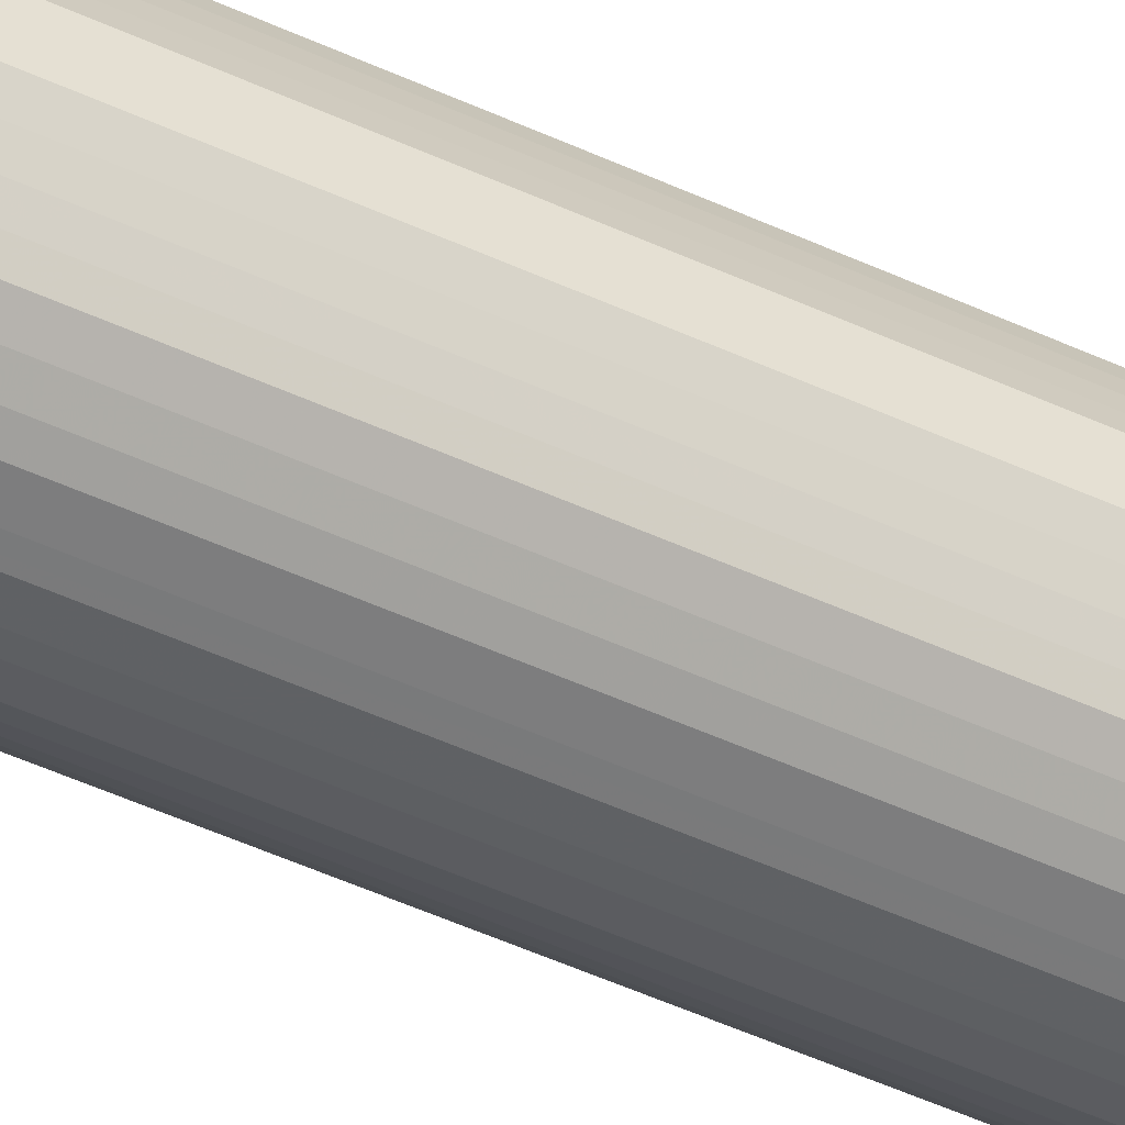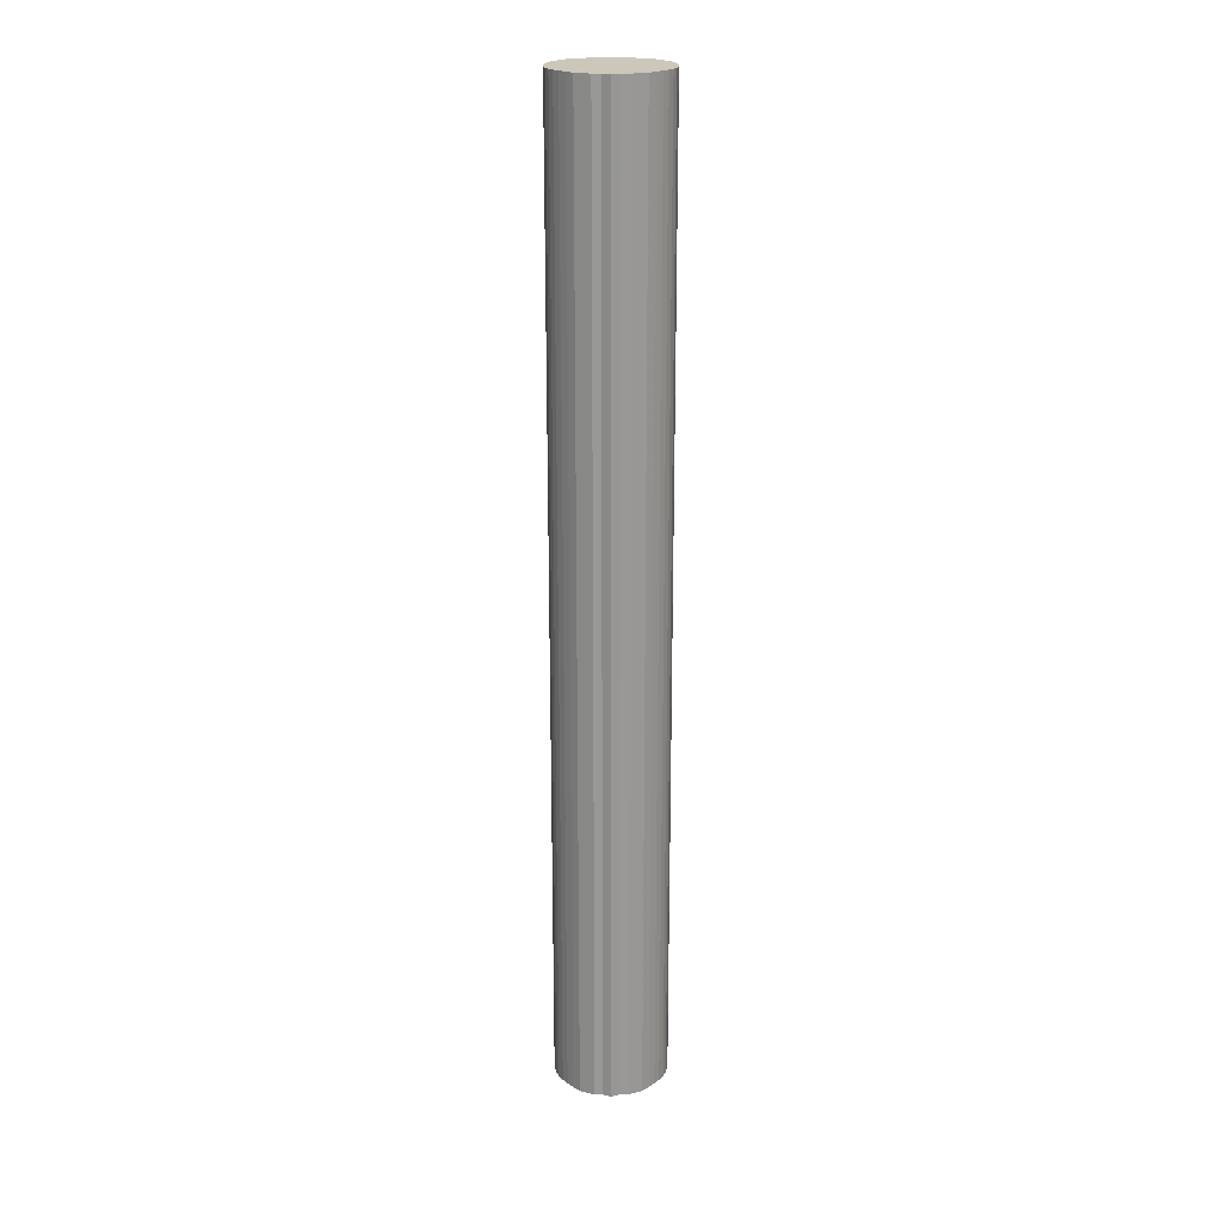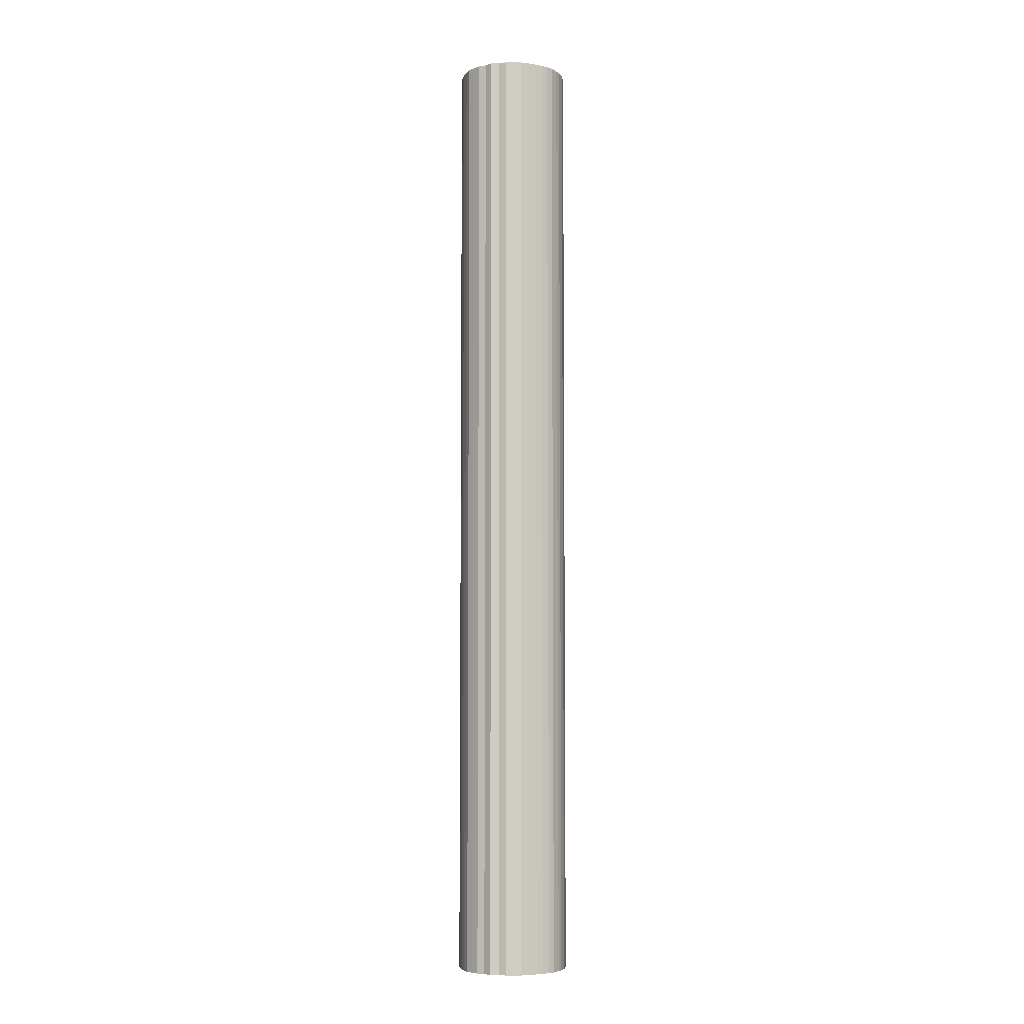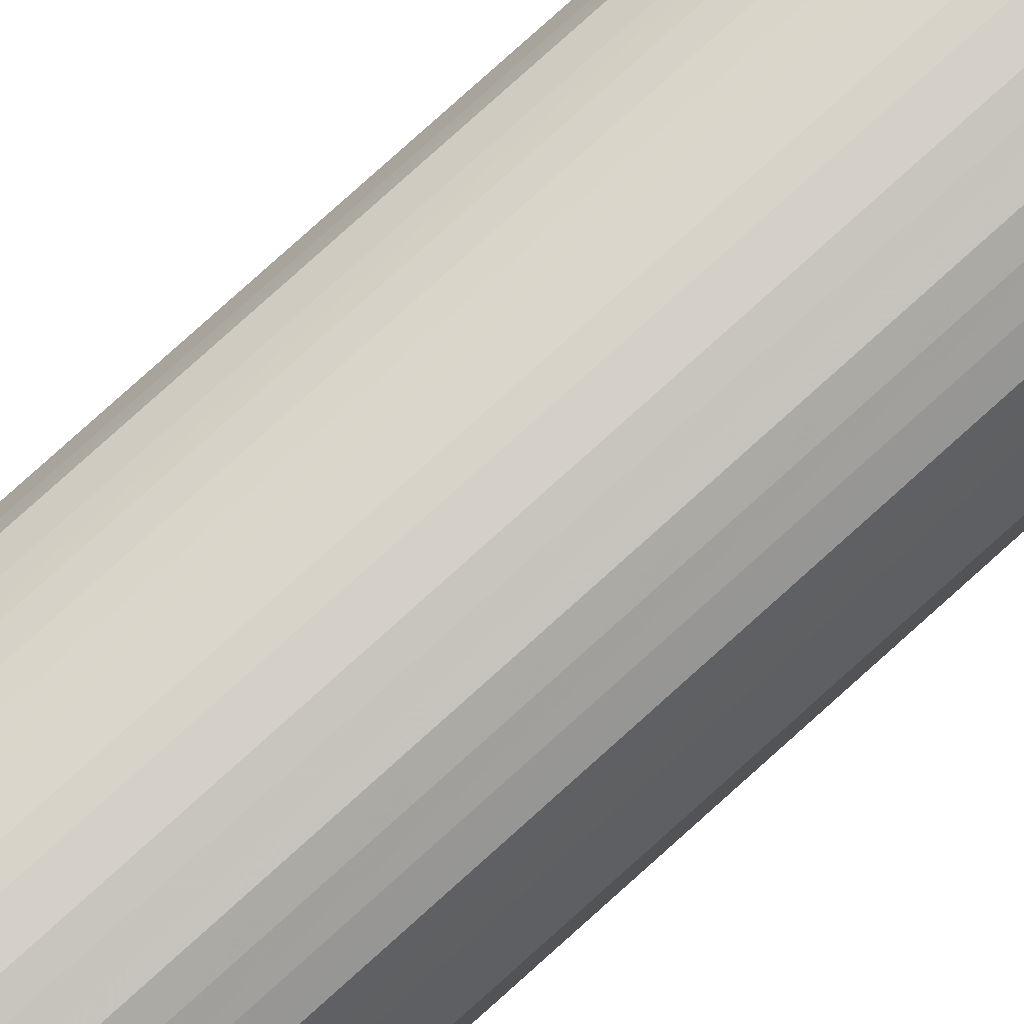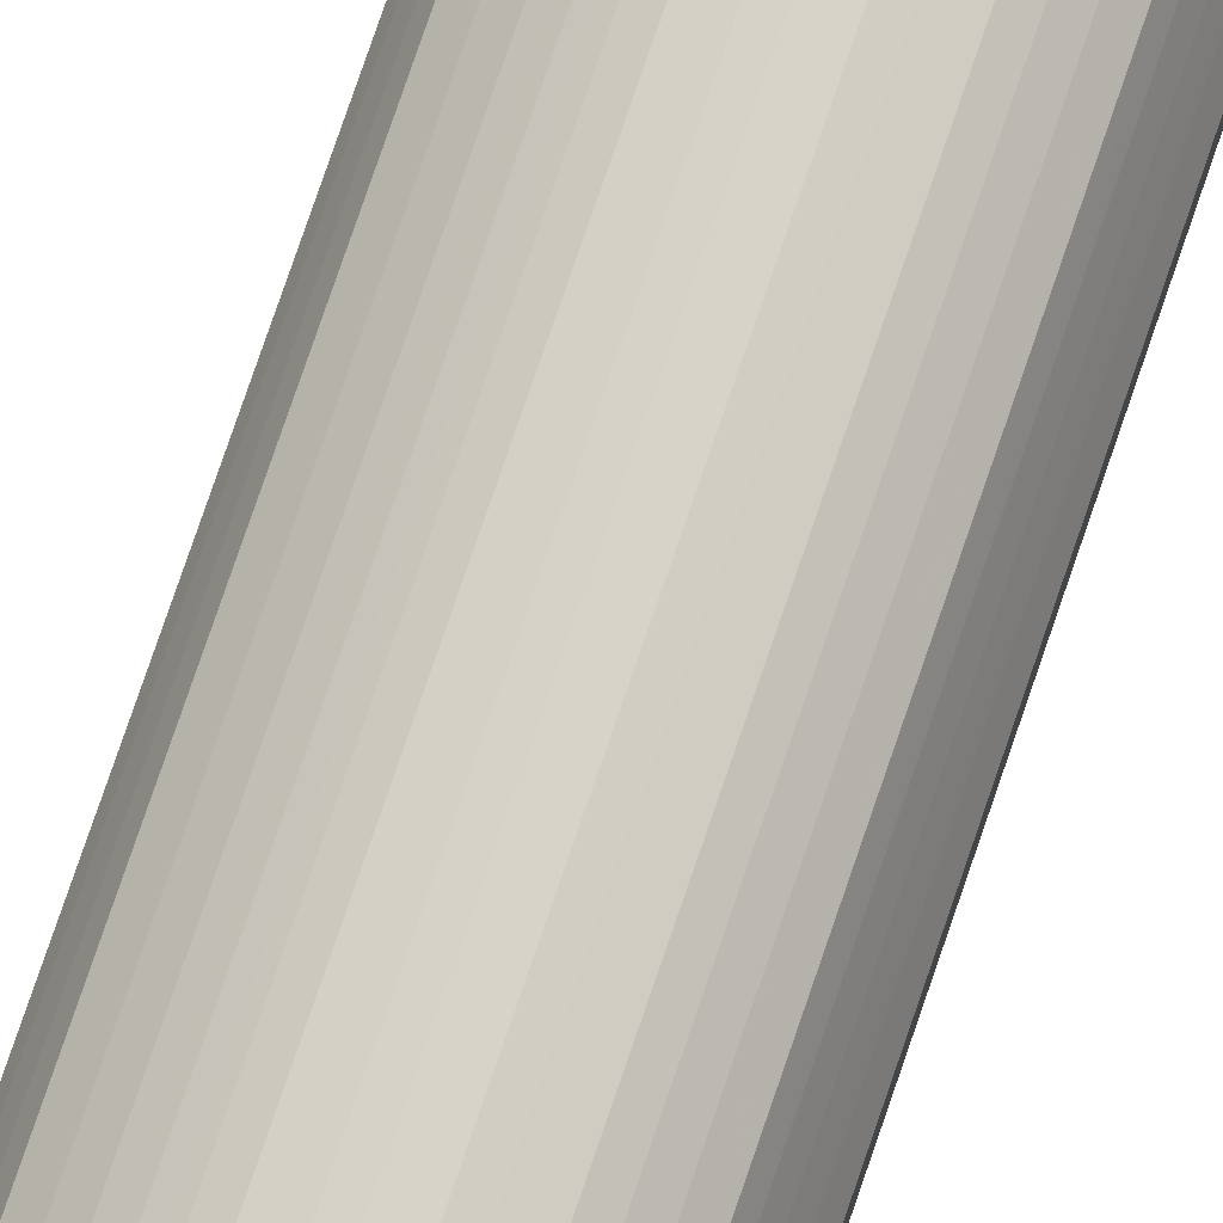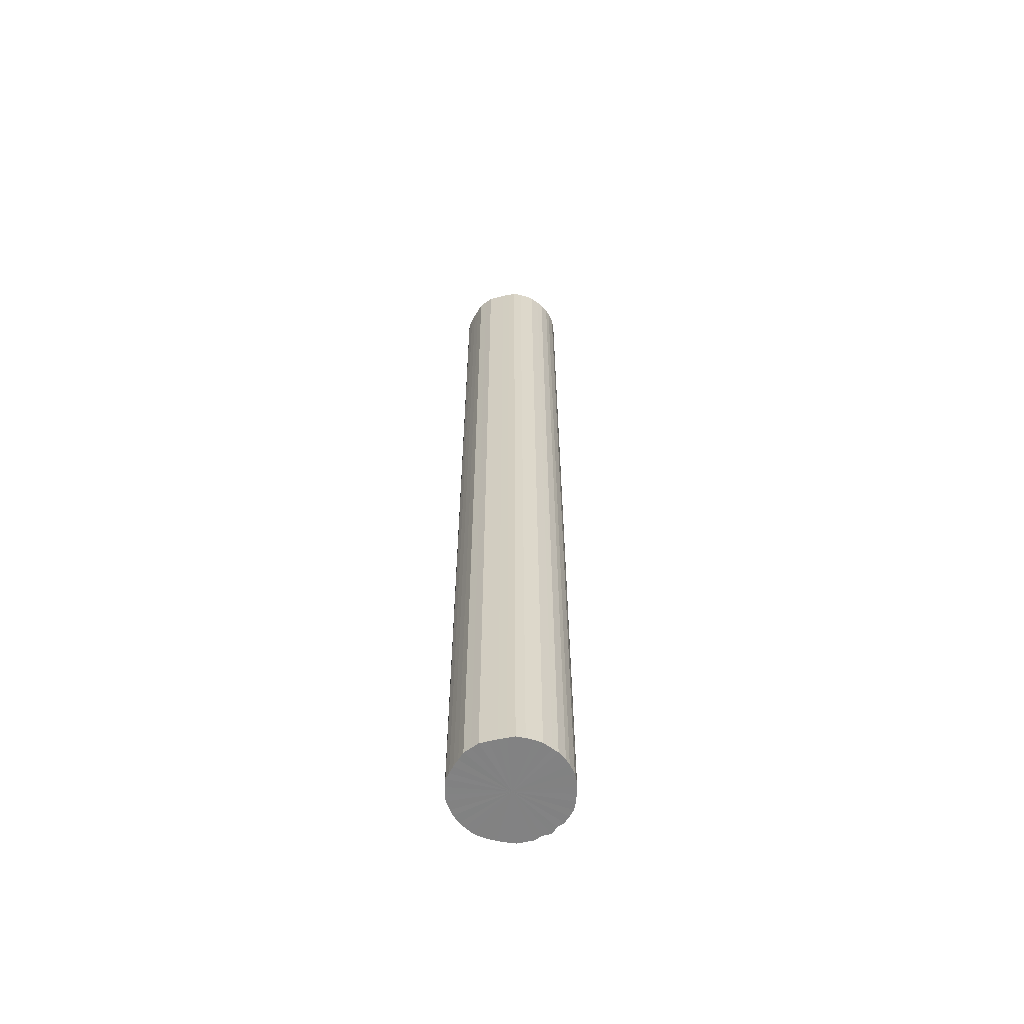
<metadata>
{"format":"obj","ext":"obj","renderer":"f3d","projection":"perspective","resolution":1024,"background":"white","views":[{"elev":-44.2,"azim":-119.2,"up":"+Z"},{"elev":21.5,"azim":90.0,"up":"+Y"},{"elev":-5.9,"azim":113.2,"up":"+Y"},{"elev":78.3,"azim":-132.1,"up":"+Z"},{"elev":76.7,"azim":-161.2,"up":"+Z"},{"elev":-60.8,"azim":-53.2,"up":"+Y"}]}
</metadata>
<code>
o 22123
v 2225 1874 14.38
v 2225 1874 14.35
v 2225 1877 14.38
v 2225 1874 14.33
v 2225 1877 14.35
v 2225 1874 14.4
v 2225 1877 14.4
v 2225 1874 14.3
v 2225 1877 14.33
v 2225 1874 14.43
v 2225 1877 14.43
v 2225 1874 14.28
v 2225 1877 14.3
v 2225 1874 14.45
v 2225 1877 14.45
v 2225 1874 14.26
v 2225 1877 14.28
v 2225 1874 14.47
v 2225 1877 14.47
v 2225 1874 14.24
v 2225 1877 14.26
v 2225 1874 14.49
v 2225 1877 14.49
v 2225 1874 14.23
v 2225 1877 14.24
v 2225 1874 14.51
v 2225 1877 14.51
v 2225 1874 14.22
v 2225 1877 14.23
v 2225 1874 14.53
v 2225 1877 14.53
v 2225 1874 14.21
v 2225 1877 14.22
v 2225 1874 14.54
v 2225 1877 14.54
v 2225 1874 14.2
v 2225 1877 14.21
v 2225 1874 14.55
v 2225 1877 14.55
v 2225 1874 14.2
v 2225 1877 14.2
v 2225 1874 14.55
v 2225 1877 14.55
v 2225 1874 14.2
v 2225 1877 14.2
v 2225 1874 14.56
v 2225 1877 14.56
v 2225 1874 14.21
v 2225 1877 14.2
v 2225 1874 14.55
v 2225 1877 14.55
v 2225 1874 14.22
v 2225 1877 14.21
v 2225 1874 14.55
v 2225 1877 14.55
v 2225 1874 14.23
v 2225 1877 14.22
v 2225 1874 14.54
v 2225 1877 14.54
v 2225 1874 14.24
v 2225 1877 14.23
v 2225 1874 14.53
v 2225 1877 14.53
v 2225 1874 14.26
v 2225 1877 14.24
v 2225 1874 14.51
v 2225 1877 14.51
v 2225 1874 14.28
v 2225 1877 14.26
v 2225 1874 14.49
v 2225 1877 14.49
v 2225 1874 14.3
v 2225 1877 14.28
v 2225 1874 14.47
v 2225 1877 14.47
v 2225 1874 14.33
v 2225 1877 14.3
v 2225 1874 14.45
v 2225 1877 14.45
v 2225 1874 14.35
v 2225 1877 14.33
v 2225 1874 14.43
v 2225 1877 14.43
v 2225 1874 14.38
v 2225 1877 14.35
v 2225 1874 14.4
v 2225 1877 14.4
v 2225 1877 14.38
v 2225 1877 14.38
v 2225 1874 14.35
v 2225 1877 14.35
v 2225 1874 14.33
v 2225 1877 14.33
v 2225 1877 14.4
v 2225 1874 14.38
v 2225 1877 14.43
v 2225 1874 14.4
v 2225 1874 14.3
v 2225 1877 14.3
v 2225 1877 14.45
v 2225 1874 14.43
v 2225 1877 14.47
v 2225 1874 14.45
v 2225 1874 14.28
v 2225 1877 14.28
v 2225 1877 14.49
v 2225 1874 14.47
v 2225 1877 14.51
v 2225 1874 14.49
v 2225 1874 14.26
v 2225 1877 14.26
v 2225 1877 14.53
v 2225 1874 14.51
v 2225 1877 14.54
v 2225 1874 14.53
v 2225 1874 14.24
v 2225 1877 14.24
v 2225 1877 14.55
v 2225 1874 14.54
v 2225 1877 14.55
v 2225 1874 14.55
v 2225 1874 14.23
v 2225 1877 14.23
v 2225 1877 14.56
v 2225 1874 14.55
v 2225 1877 14.55
v 2225 1874 14.56
v 2225 1874 14.22
v 2225 1877 14.22
v 2225 1877 14.55
v 2225 1874 14.55
v 2225 1877 14.54
v 2225 1874 14.55
v 2225 1874 14.21
v 2225 1877 14.21
v 2225 1877 14.53
v 2225 1874 14.54
v 2225 1877 14.51
v 2225 1874 14.53
v 2225 1874 14.2
v 2225 1877 14.2
v 2225 1877 14.49
v 2225 1874 14.51
v 2225 1877 14.47
v 2225 1874 14.49
v 2225 1874 14.2
v 2225 1877 14.2
v 2225 1877 14.45
v 2225 1874 14.47
v 2225 1877 14.43
v 2225 1874 14.45
v 2225 1874 14.2
v 2225 1877 14.2
v 2225 1877 14.4
v 2225 1874 14.43
v 2225 1877 14.38
v 2225 1874 14.4
v 2225 1874 14.21
v 2225 1877 14.21
v 2225 1877 14.35
v 2225 1874 14.38
v 2225 1877 14.33
v 2225 1874 14.35
v 2225 1874 14.22
v 2225 1877 14.22
v 2225 1877 14.3
v 2225 1874 14.33
v 2225 1877 14.28
v 2225 1874 14.3
v 2225 1874 14.23
v 2225 1877 14.23
v 2225 1877 14.26
v 2225 1874 14.28
v 2225 1877 14.24
v 2225 1874 14.26
v 2225 1874 14.24
v 2225 1874 14.38
v 2225 1874 14.35
v 2225 1874 14.38
v 2225 1874 14.33
v 2225 1874 14.4
v 2225 1874 14.3
v 2225 1874 14.43
v 2225 1874 14.28
v 2225 1874 14.45
v 2225 1874 14.26
v 2225 1874 14.47
v 2225 1874 14.24
v 2225 1874 14.49
v 2225 1874 14.23
v 2225 1874 14.51
v 2225 1874 14.22
v 2225 1874 14.53
v 2225 1874 14.21
v 2225 1874 14.54
v 2225 1874 14.2
v 2225 1874 14.55
v 2225 1874 14.2
v 2225 1874 14.55
v 2225 1874 14.2
v 2225 1874 14.56
v 2225 1874 14.21
v 2225 1874 14.55
v 2225 1874 14.22
v 2225 1874 14.55
v 2225 1874 14.23
v 2225 1874 14.54
v 2225 1874 14.24
v 2225 1874 14.53
v 2225 1874 14.26
v 2225 1874 14.51
v 2225 1874 14.28
v 2225 1874 14.49
v 2225 1874 14.3
v 2225 1874 14.47
v 2225 1874 14.33
v 2225 1874 14.45
v 2225 1874 14.35
v 2225 1874 14.43
v 2225 1874 14.38
v 2225 1874 14.4
v 2225 1877 14.38
v 2225 1877 14.38
v 2225 1877 14.35
v 2225 1877 14.4
v 2225 1877 14.33
v 2225 1877 14.43
v 2225 1877 14.3
v 2225 1877 14.45
v 2225 1877 14.28
v 2225 1877 14.47
v 2225 1877 14.26
v 2225 1877 14.49
v 2225 1877 14.24
v 2225 1877 14.51
v 2225 1877 14.23
v 2225 1877 14.53
v 2225 1877 14.22
v 2225 1877 14.54
v 2225 1877 14.21
v 2225 1877 14.55
v 2225 1877 14.2
v 2225 1877 14.55
v 2225 1877 14.2
v 2225 1877 14.56
v 2225 1877 14.2
v 2225 1877 14.55
v 2225 1877 14.21
v 2225 1877 14.55
v 2225 1877 14.22
v 2225 1877 14.54
v 2225 1877 14.23
v 2225 1877 14.53
v 2225 1877 14.24
v 2225 1877 14.51
v 2225 1877 14.26
v 2225 1877 14.49
v 2225 1877 14.28
v 2225 1877 14.47
v 2225 1877 14.3
v 2225 1877 14.45
v 2225 1877 14.33
v 2225 1877 14.43
v 2225 1877 14.35
v 2225 1877 14.4
v 2225 1877 14.38
f 1 2 3
f 2 4 5
f 6 1 7
f 4 8 9
f 10 6 11
f 8 12 13
f 14 10 15
f 12 16 17
f 18 14 19
f 16 20 21
f 22 18 23
f 20 24 25
f 26 22 27
f 24 28 29
f 30 26 31
f 28 32 33
f 34 30 35
f 32 36 37
f 38 34 39
f 36 40 41
f 42 38 43
f 40 44 45
f 46 42 47
f 44 48 49
f 50 46 51
f 48 52 53
f 54 50 55
f 52 56 57
f 58 54 59
f 56 60 61
f 62 58 63
f 60 64 65
f 66 62 67
f 64 68 69
f 70 66 71
f 68 72 73
f 74 70 75
f 72 76 77
f 78 74 79
f 76 80 81
f 82 78 83
f 80 84 85
f 86 82 87
f 84 86 88
f 89 90 91
f 91 92 93
f 94 95 89
f 96 97 94
f 93 98 99
f 100 101 96
f 102 103 100
f 99 104 105
f 106 107 102
f 108 109 106
f 105 110 111
f 112 113 108
f 114 115 112
f 111 116 117
f 118 119 114
f 120 121 118
f 117 122 123
f 124 125 120
f 126 127 124
f 123 128 129
f 130 131 126
f 132 133 130
f 129 134 135
f 136 137 132
f 138 139 136
f 135 140 141
f 142 143 138
f 144 145 142
f 141 146 147
f 148 149 144
f 150 151 148
f 147 152 153
f 154 155 150
f 156 157 154
f 153 158 159
f 160 161 156
f 162 163 160
f 159 164 165
f 166 167 162
f 168 169 166
f 165 170 171
f 172 173 168
f 174 175 172
f 171 176 174
f 177 178 179
f 177 180 178
f 177 179 181
f 177 182 180
f 177 181 183
f 177 184 182
f 177 183 185
f 177 186 184
f 177 185 187
f 177 188 186
f 177 187 189
f 177 190 188
f 177 189 191
f 177 192 190
f 177 191 193
f 177 194 192
f 177 193 195
f 177 196 194
f 177 195 197
f 177 198 196
f 177 197 199
f 177 200 198
f 177 199 201
f 177 202 200
f 177 201 203
f 177 204 202
f 177 203 205
f 177 206 204
f 177 205 207
f 177 208 206
f 177 207 209
f 177 210 208
f 177 209 211
f 177 212 210
f 177 211 213
f 177 214 212
f 177 213 215
f 177 216 214
f 177 215 217
f 177 218 216
f 177 217 219
f 177 220 218
f 177 219 221
f 177 221 220
f 222 223 224
f 222 225 223
f 222 224 226
f 222 227 225
f 222 226 228
f 222 229 227
f 222 228 230
f 222 231 229
f 222 230 232
f 222 233 231
f 222 232 234
f 222 235 233
f 222 234 236
f 222 237 235
f 222 236 238
f 222 239 237
f 222 238 240
f 222 241 239
f 222 240 242
f 222 243 241
f 222 242 244
f 222 245 243
f 222 244 246
f 222 247 245
f 222 246 248
f 222 249 247
f 222 248 250
f 222 251 249
f 222 250 252
f 222 253 251
f 222 252 254
f 222 255 253
f 222 254 256
f 222 257 255
f 222 256 258
f 222 259 257
f 222 258 260
f 222 261 259
f 222 260 262
f 222 263 261
f 222 262 264
f 222 265 263
f 222 264 266
f 222 266 265

</code>
